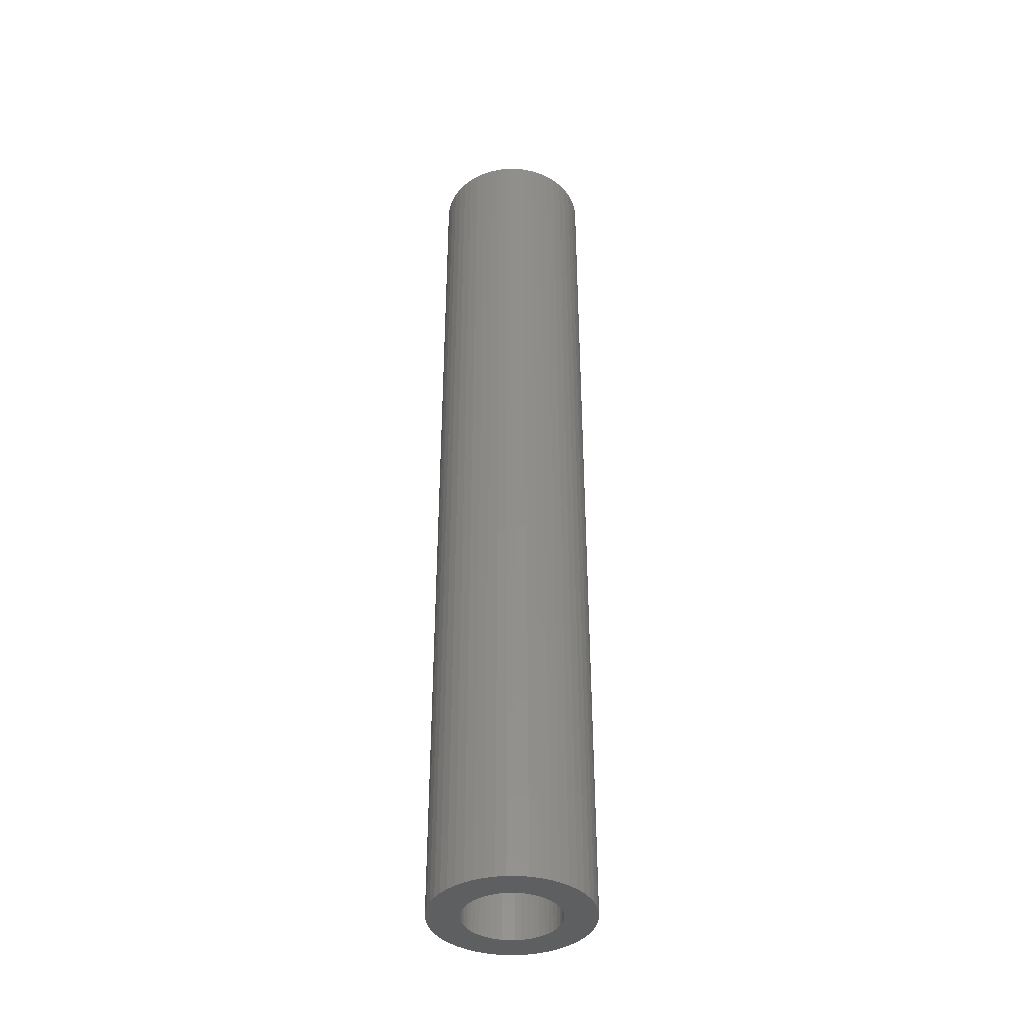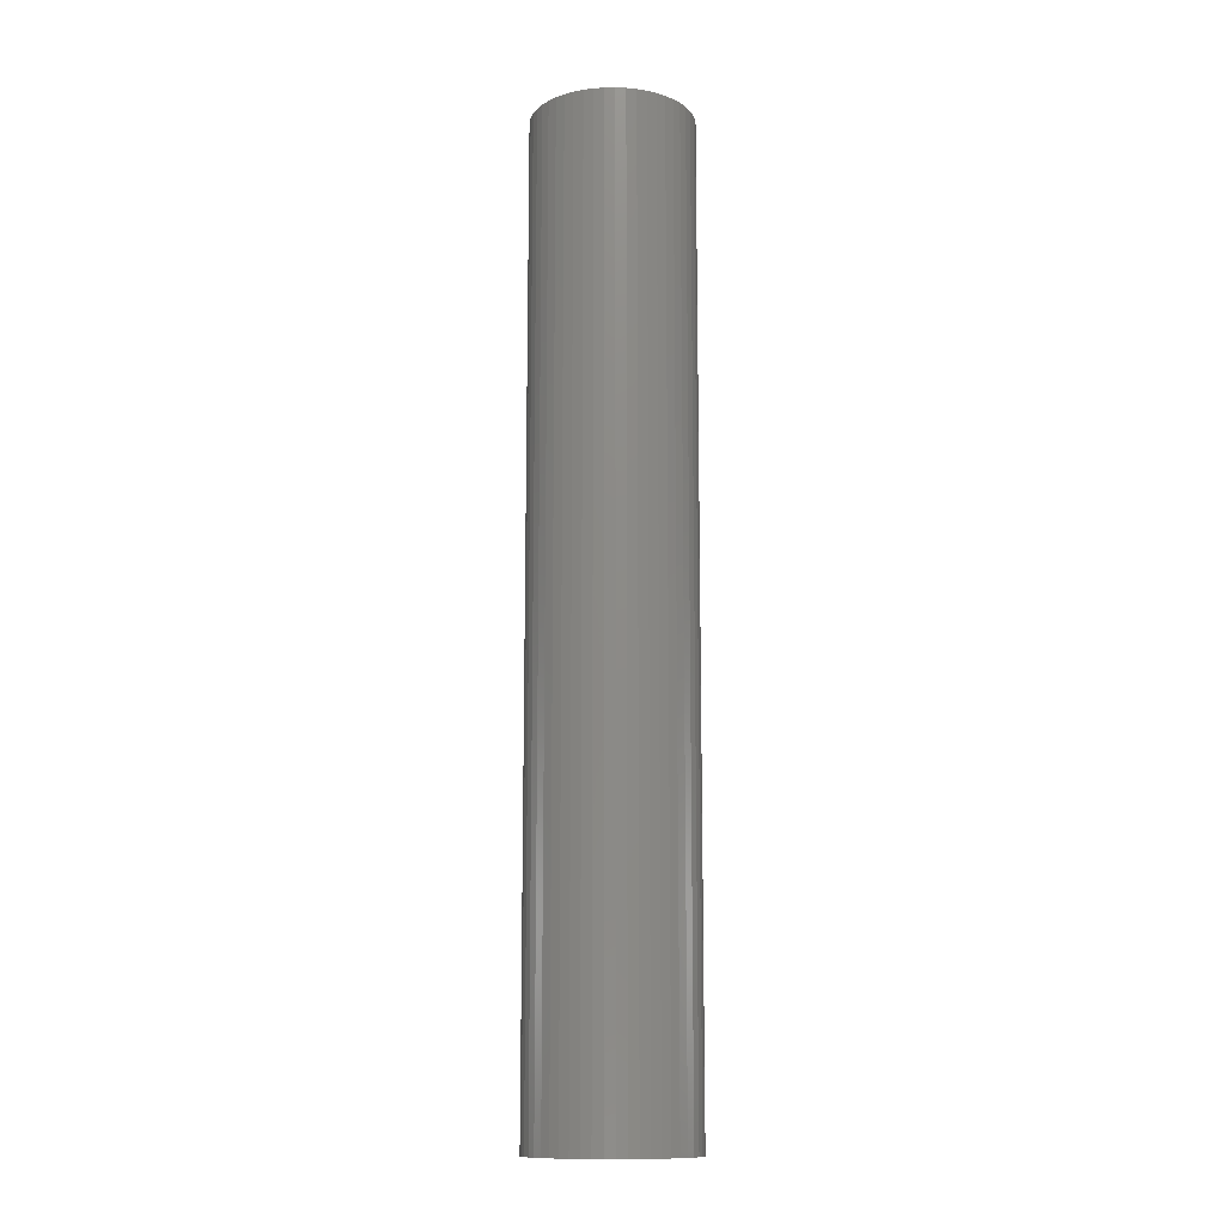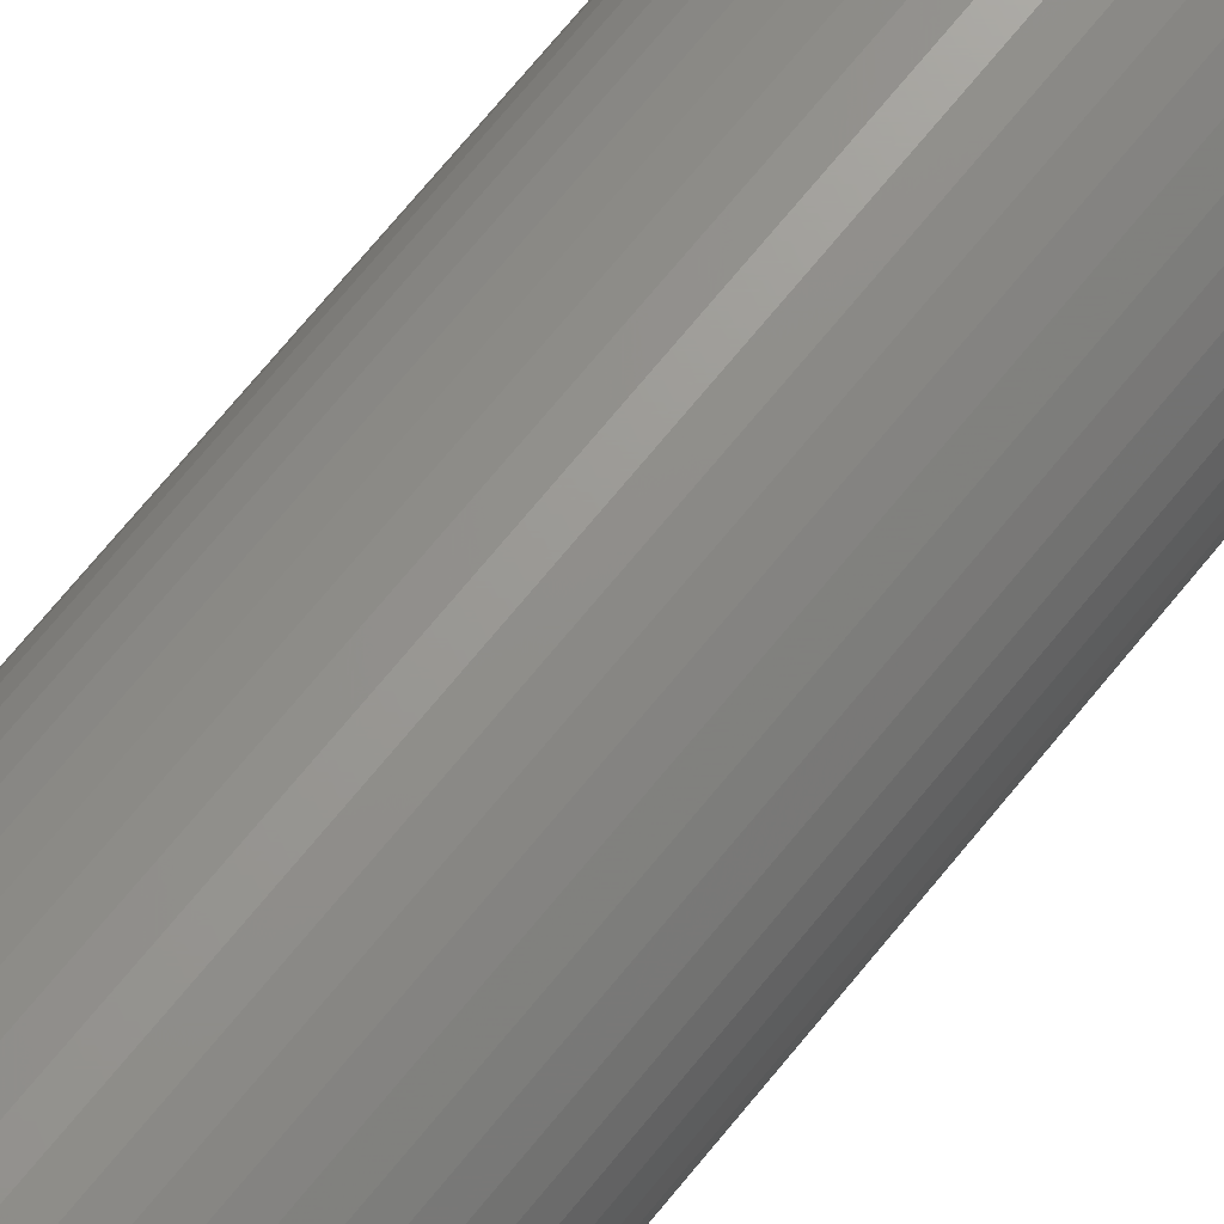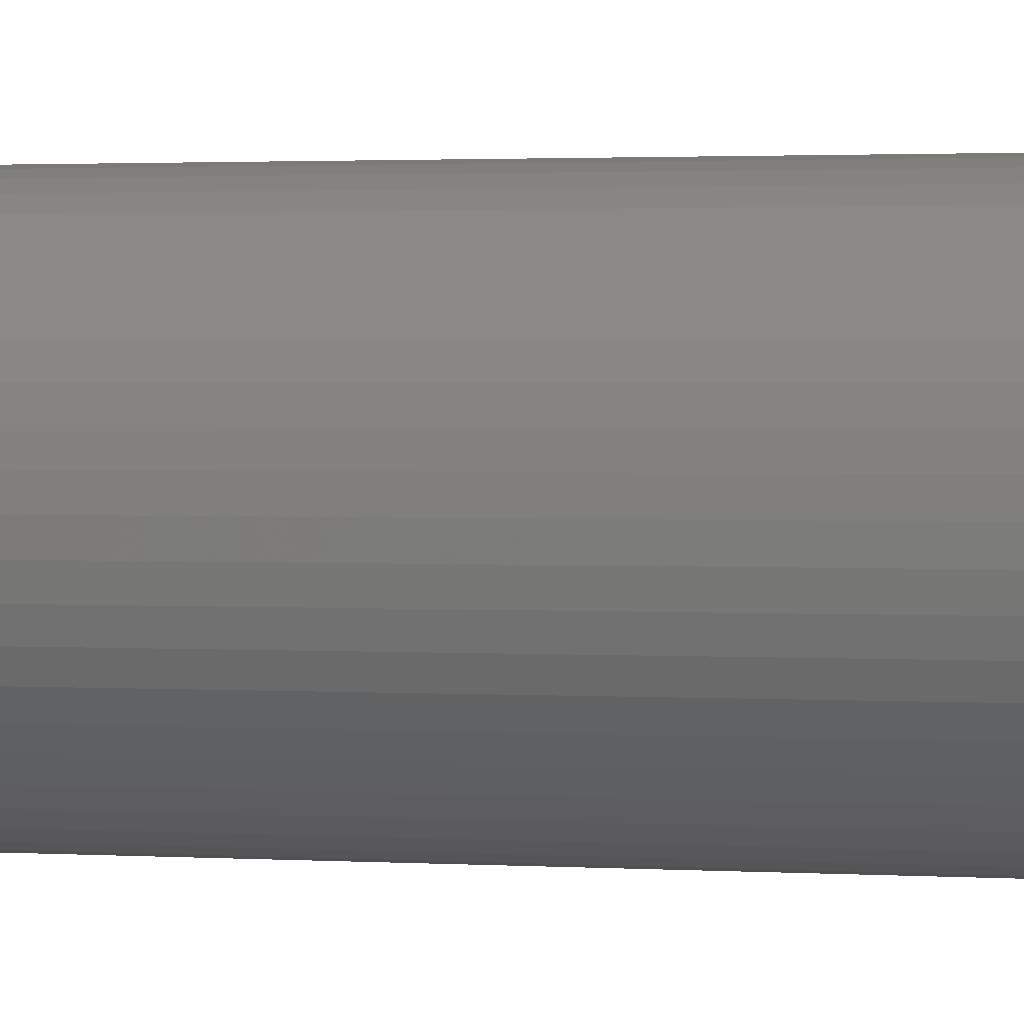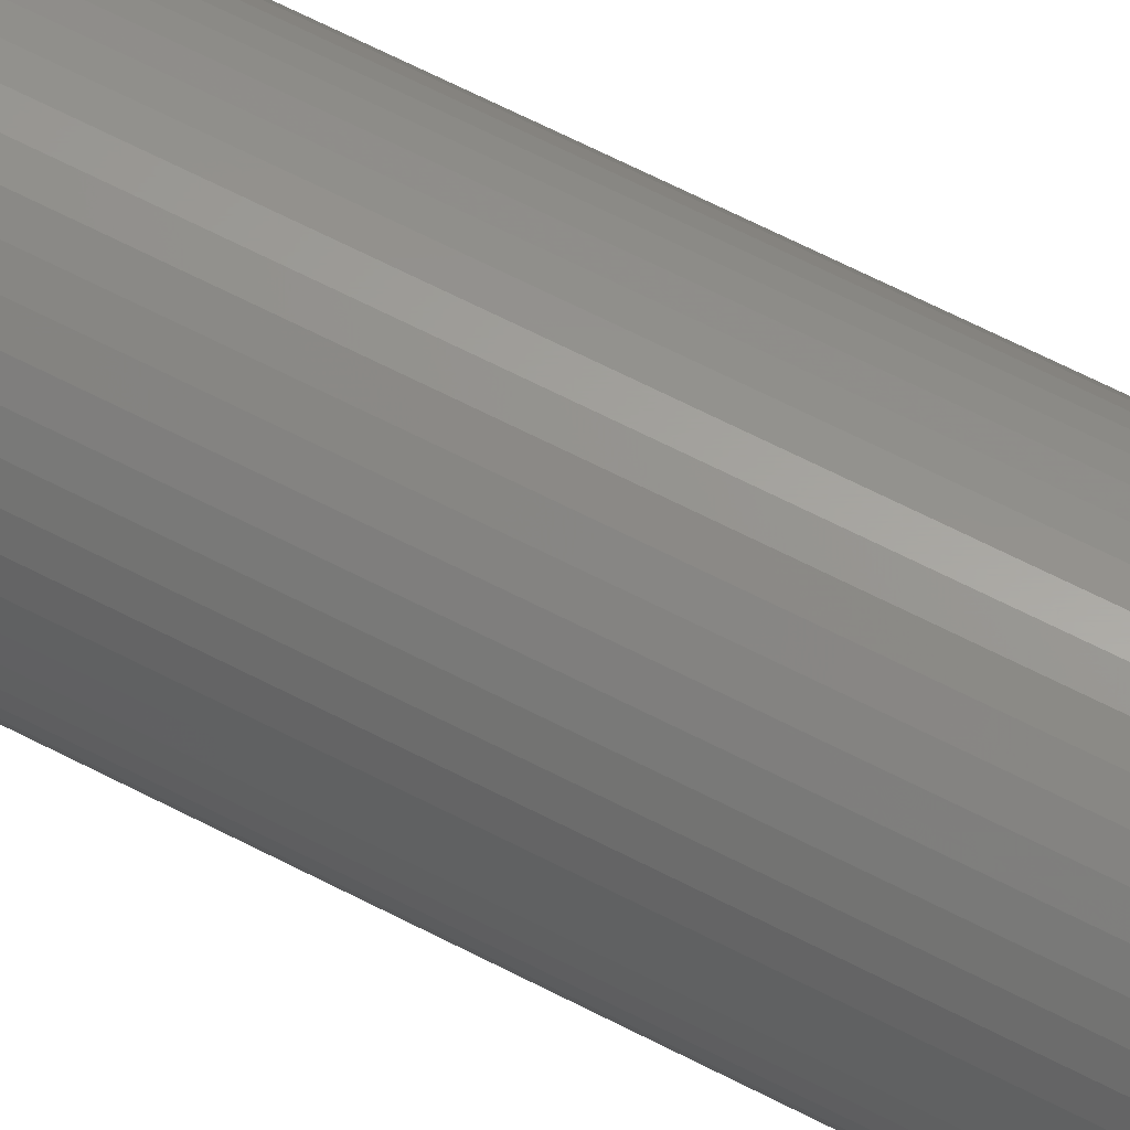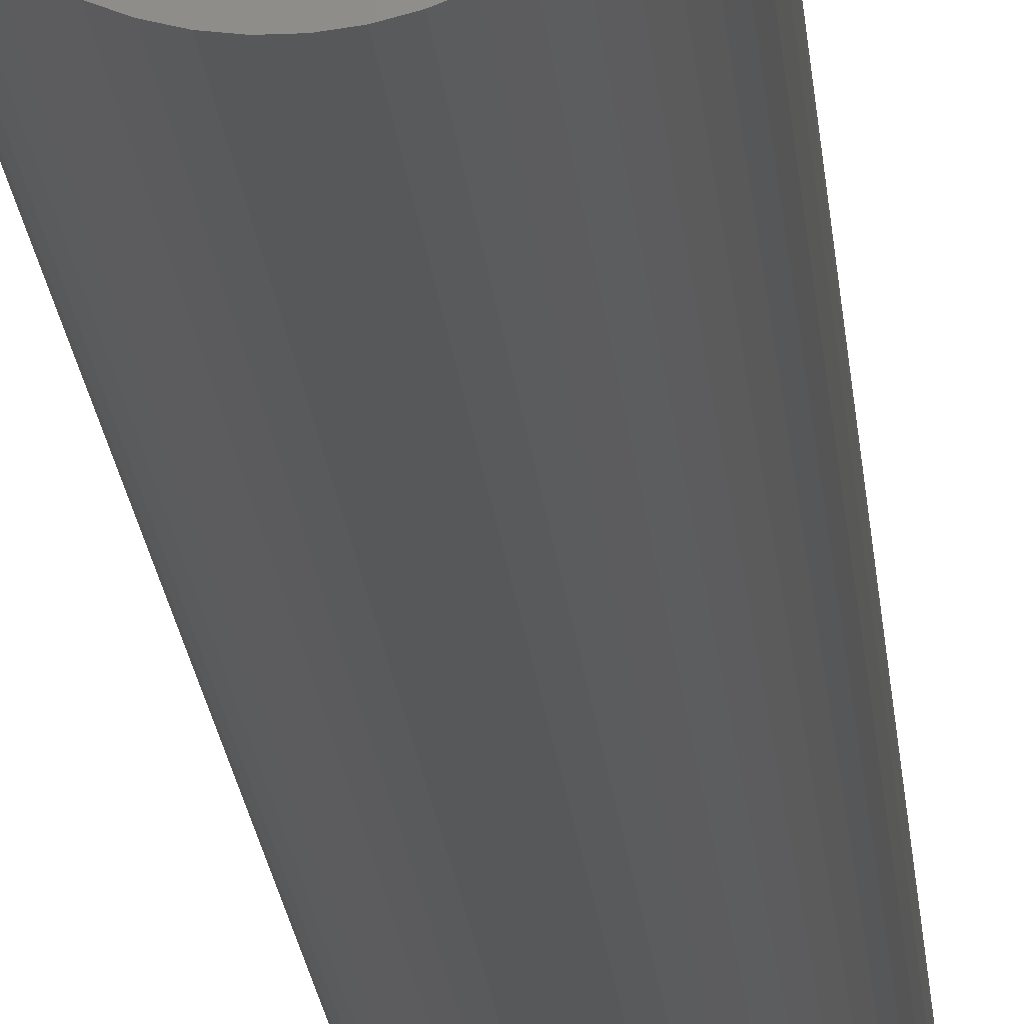
<metadata>
{"format":"stl","ext":"stl","renderer":"f3d","projection":"perspective","resolution":1024,"background":"white","views":[{"elev":-39.3,"azim":-64.9,"up":"+Z"},{"elev":-12.7,"azim":160.1,"up":"+Z"},{"elev":69.3,"azim":38.9,"up":"+Y"},{"elev":0.9,"azim":113.9,"up":"+Y"},{"elev":61.5,"azim":118.3,"up":"+Y"},{"elev":-19.1,"azim":-175.3,"up":"+Y"}]}
</metadata>
<code>
# stl→obj: 200 verts, 400 faces
v 5 0 30
v 4.961 0.6267 -30
v 4.961 0.6267 30
v 5 0 -30
v -5 0 -30
v -4.961 0.6267 30
v -4.961 0.6267 -30
v -5 0 30
v 0.314 4.99 -30
v -0.314 4.99 30
v 0.314 4.99 30
v -0.314 4.99 -30
v 3.645 3.423 -30
v 3.187 3.853 30
v 3.645 3.423 30
v 3.187 3.853 -30
v -3.187 3.853 -30
v -3.645 3.423 30
v -3.187 3.853 30
v -3.645 3.423 -30
v -1.545 4.755 -30
v -2.129 4.524 30
v -1.545 4.755 30
v -2.129 4.524 -30
v 3.645 -3.423 30
v 4.045 -2.939 -30
v 4.045 -2.939 30
v 3.645 -3.423 -30
v 4.649 1.841 30
v 4.382 2.409 -30
v 4.382 2.409 30
v 4.649 1.841 -30
v 4.843 1.243 -30
v 4.843 1.243 30
v 2.129 4.524 -30
v 1.545 4.755 30
v 2.129 4.524 30
v 1.545 4.755 -30
v 0.9369 4.911 30
v 0.9369 4.911 -30
v 2.679 4.222 30
v 2.679 4.222 -30
v -4.382 2.409 -30
v -4.045 2.939 30
v -4.045 2.939 -30
v -4.382 2.409 30
v -4.843 1.243 -30
v -4.649 1.841 30
v -4.649 1.841 -30
v -4.843 1.243 30
v -2.679 4.222 -30
v -2.679 4.222 30
v -0.9369 4.911 30
v -0.9369 4.911 -30
v 4.961 -0.6267 30
v 4.961 -0.6267 -30
v 0.314 -4.99 -30
v 0.9369 -4.911 30
v 0.314 -4.99 30
v 0.9369 -4.911 -30
v 4.045 2.939 30
v 4.045 2.939 -30
v 2.679 -4.222 -30
v 3.187 -3.853 30
v 2.679 -4.222 30
v 3.187 -3.853 -30
v 4.382 -2.409 -30
v 4.382 -2.409 30
v 4.649 -1.841 30
v 4.843 -1.243 -30
v 4.843 -1.243 30
v 4.649 -1.841 -30
v -4.649 -1.841 -30
v -4.843 -1.243 30
v -4.843 -1.243 -30
v -4.649 -1.841 30
v 1.545 -4.755 -30
v 2.129 -4.524 30
v 1.545 -4.755 30
v 2.129 -4.524 -30
v 3 0 30
v 2.976 0.376 30
v 2.906 0.7461 30
v 2.976 -0.376 30
v 2.789 1.104 30
v 2.629 1.445 30
v 2.906 -0.7461 30
v 2.427 1.763 30
v 2.187 2.054 30
v 2.789 -1.104 30
v 1.912 2.312 30
v 1.607 2.533 30
v 1.277 2.714 30
v 0.9271 2.853 30
v 0.5621 2.947 30
v 0.1884 2.994 30
v -0.1884 2.994 30
v -0.5621 2.947 30
v -0.9271 2.853 30
v -1.277 2.714 30
v -1.607 2.533 30
v -1.912 2.312 30
v -2.187 2.054 30
v -2.427 1.763 30
v -2.629 1.445 30
v -2.789 1.104 30
v 2.629 -1.445 30
v 2.427 -1.763 30
v 2.187 -2.054 30
v 1.912 -2.312 30
v 1.607 -2.533 30
v 1.277 -2.714 30
v 0.9271 -2.853 30
v 0.5621 -2.947 30
v 0.1884 -2.994 30
v -0.1884 -2.994 30
v -0.314 -4.99 30
v -0.5621 -2.947 30
v -0.9369 -4.911 30
v -0.9271 -2.853 30
v -1.545 -4.755 30
v -1.277 -2.714 30
v -2.129 -4.524 30
v -1.607 -2.533 30
v -2.679 -4.222 30
v -1.912 -2.312 30
v -3.187 -3.853 30
v -2.187 -2.054 30
v -3.645 -3.423 30
v -2.427 -1.763 30
v -4.045 -2.939 30
v -2.629 -1.445 30
v -4.382 -2.409 30
v -2.789 -1.104 30
v -2.906 -0.7461 30
v -2.976 -0.376 30
v -4.961 -0.6267 30
v -3 0 30
v -2.906 0.7461 30
v -2.976 0.376 30
v -2.129 -4.524 -30
v -1.545 -4.755 -30
v -3.645 -3.423 -30
v -4.045 -2.939 -30
v -4.961 -0.6267 -30
v -0.314 -4.99 -30
v -0.9369 -4.911 -30
v -3.187 -3.853 -30
v -4.382 -2.409 -30
v 3 0 -30
v 2.976 -0.376 -30
v 2.906 -0.7461 -30
v 2.976 0.376 -30
v 2.789 -1.104 -30
v 2.629 -1.445 -30
v 2.906 0.7461 -30
v 2.427 -1.763 -30
v 2.187 -2.054 -30
v 2.789 1.104 -30
v 1.912 -2.312 -30
v 1.607 -2.533 -30
v 1.277 -2.714 -30
v 0.9271 -2.853 -30
v 0.5621 -2.947 -30
v 0.1884 -2.994 -30
v -0.1884 -2.994 -30
v -0.5621 -2.947 -30
v -0.9271 -2.853 -30
v -1.277 -2.714 -30
v -1.607 -2.533 -30
v -2.679 -4.222 -30
v -1.912 -2.312 -30
v -2.187 -2.054 -30
v -2.427 -1.763 -30
v -2.629 -1.445 -30
v -2.789 -1.104 -30
v 2.629 1.445 -30
v 2.427 1.763 -30
v 2.187 2.054 -30
v 1.912 2.312 -30
v 1.607 2.533 -30
v 1.277 2.714 -30
v 0.9271 2.853 -30
v 0.5621 2.947 -30
v 0.1884 2.994 -30
v -0.1884 2.994 -30
v -0.5621 2.947 -30
v -0.9271 2.853 -30
v -1.277 2.714 -30
v -1.607 2.533 -30
v -1.912 2.312 -30
v -2.187 2.054 -30
v -2.427 1.763 -30
v -2.629 1.445 -30
v -2.789 1.104 -30
v -2.906 0.7461 -30
v -2.976 0.376 -30
v -3 0 -30
v -2.906 -0.7461 -30
v -2.976 -0.376 -30
f 1 2 3
f 2 1 4
f 5 6 7
f 6 5 8
f 9 10 11
f 10 9 12
f 13 14 15
f 14 13 16
f 17 18 19
f 18 17 20
f 21 22 23
f 22 21 24
f 25 26 27
f 26 25 28
f 29 30 31
f 30 29 32
f 3 33 34
f 33 3 2
f 35 36 37
f 36 35 38
f 38 39 36
f 39 38 40
f 16 41 14
f 41 16 42
f 43 44 45
f 44 43 46
f 45 18 20
f 18 45 44
f 47 48 49
f 48 47 50
f 51 19 52
f 19 51 17
f 12 53 10
f 53 12 54
f 55 4 1
f 4 55 56
f 57 58 59
f 58 57 60
f 34 32 29
f 32 34 33
f 61 13 15
f 13 61 62
f 31 62 61
f 62 31 30
f 40 11 39
f 11 40 9
f 42 37 41
f 37 42 35
f 49 46 43
f 46 49 48
f 54 23 53
f 23 54 21
f 63 64 65
f 64 63 66
f 27 67 68
f 67 27 26
f 69 70 71
f 70 69 72
f 71 56 55
f 56 71 70
f 73 74 75
f 74 73 76
f 66 25 64
f 25 66 28
f 77 78 79
f 78 77 80
f 60 79 58
f 79 60 77
f 81 1 3
f 82 3 34
f 1 81 55
f 83 34 29
f 84 55 81
f 85 29 31
f 55 84 71
f 86 31 61
f 87 71 84
f 88 61 15
f 71 87 69
f 89 15 14
f 90 69 87
f 69 90 68
f 3 82 81
f 34 83 82
f 29 85 83
f 91 14 41
f 31 86 85
f 61 88 86
f 15 89 88
f 92 41 37
f 14 91 89
f 41 92 91
f 93 37 36
f 37 93 92
f 94 36 39
f 36 94 93
f 39 95 94
f 11 95 39
f 11 96 95
f 11 97 96
f 10 97 11
f 10 98 97
f 53 98 10
f 98 53 99
f 23 99 53
f 99 23 100
f 22 100 23
f 100 22 101
f 52 101 22
f 101 52 102
f 19 102 52
f 102 19 103
f 18 103 19
f 103 18 104
f 44 104 18
f 104 44 105
f 105 46 106
f 46 105 44
f 107 68 90
f 68 107 27
f 108 27 107
f 27 108 25
f 109 25 108
f 25 109 64
f 110 64 109
f 64 110 65
f 111 65 110
f 65 111 78
f 112 78 111
f 78 112 79
f 113 79 112
f 79 113 58
f 114 58 113
f 114 59 58
f 115 59 114
f 116 59 115
f 116 117 59
f 118 117 116
f 119 118 120
f 118 119 117
f 121 120 122
f 120 121 119
f 123 122 124
f 125 124 126
f 122 123 121
f 127 126 128
f 129 128 130
f 131 130 132
f 124 125 123
f 133 132 134
f 76 134 135
f 74 135 136
f 126 127 125
f 137 136 138
f 48 106 46
f 106 48 139
f 128 129 127
f 50 139 48
f 130 131 129
f 139 50 140
f 132 133 131
f 6 140 50
f 134 76 133
f 140 6 138
f 135 74 76
f 8 138 6
f 136 137 74
f 138 8 137
f 7 50 47
f 50 7 6
f 24 52 22
f 52 24 51
f 68 72 69
f 72 68 67
f 141 121 123
f 121 141 142
f 143 131 144
f 131 143 129
f 145 8 5
f 8 145 137
f 80 65 78
f 65 80 63
f 146 59 117
f 59 146 57
f 147 117 119
f 117 147 146
f 142 119 121
f 119 142 147
f 143 127 129
f 127 143 148
f 144 133 149
f 133 144 131
f 149 76 73
f 76 149 133
f 150 4 56
f 151 56 70
f 4 150 2
f 152 70 72
f 153 2 150
f 154 72 67
f 2 153 33
f 155 67 26
f 156 33 153
f 157 26 28
f 33 156 32
f 158 28 66
f 159 32 156
f 32 159 30
f 56 151 150
f 70 152 151
f 72 154 152
f 160 66 63
f 67 155 154
f 26 157 155
f 28 158 157
f 161 63 80
f 66 160 158
f 63 161 160
f 162 80 77
f 80 162 161
f 163 77 60
f 77 163 162
f 60 164 163
f 57 164 60
f 57 165 164
f 57 166 165
f 146 166 57
f 146 167 166
f 147 167 146
f 167 147 168
f 142 168 147
f 168 142 169
f 141 169 142
f 169 141 170
f 171 170 141
f 170 171 172
f 148 172 171
f 172 148 173
f 143 173 148
f 173 143 174
f 144 174 143
f 174 144 175
f 175 149 176
f 149 175 144
f 177 30 159
f 30 177 62
f 178 62 177
f 62 178 13
f 179 13 178
f 13 179 16
f 180 16 179
f 16 180 42
f 181 42 180
f 42 181 35
f 182 35 181
f 35 182 38
f 183 38 182
f 38 183 40
f 184 40 183
f 184 9 40
f 185 9 184
f 186 9 185
f 186 12 9
f 187 12 186
f 54 187 188
f 187 54 12
f 21 188 189
f 188 21 54
f 24 189 190
f 51 190 191
f 189 24 21
f 17 191 192
f 20 192 193
f 45 193 194
f 190 51 24
f 43 194 195
f 49 195 196
f 47 196 197
f 191 17 51
f 7 197 198
f 73 176 149
f 176 73 199
f 192 20 17
f 75 199 73
f 193 45 20
f 199 75 200
f 194 43 45
f 145 200 75
f 195 49 43
f 200 145 198
f 196 47 49
f 5 198 145
f 197 7 47
f 198 5 7
f 75 137 145
f 137 75 74
f 171 123 125
f 123 171 141
f 148 125 127
f 125 148 171
f 139 195 106
f 195 139 196
f 177 88 178
f 88 177 86
f 184 94 95
f 94 184 183
f 183 93 94
f 93 183 182
f 189 99 100
f 99 189 188
f 106 194 105
f 194 106 195
f 151 81 150
f 81 151 84
f 162 113 112
f 113 162 163
f 180 89 91
f 89 180 179
f 181 91 92
f 91 181 180
f 104 192 103
f 192 104 193
f 192 102 103
f 102 192 191
f 150 82 153
f 82 150 81
f 167 120 118
f 120 167 168
f 163 114 113
f 114 163 164
f 178 89 179
f 89 178 88
f 186 96 97
f 96 186 185
f 182 92 93
f 92 182 181
f 138 197 140
f 197 138 198
f 140 196 139
f 196 140 197
f 105 193 104
f 193 105 194
f 187 97 98
f 97 187 186
f 188 98 99
f 98 188 187
f 190 100 101
f 100 190 189
f 191 101 102
f 101 191 190
f 152 84 151
f 84 152 87
f 164 115 114
f 115 164 165
f 159 86 177
f 86 159 85
f 156 85 159
f 85 156 83
f 153 83 156
f 83 153 82
f 185 95 96
f 95 185 184
f 161 112 111
f 112 161 162
f 158 110 109
f 110 158 160
f 158 108 157
f 108 158 109
f 166 118 116
f 118 166 167
f 136 198 138
f 198 136 200
f 132 176 134
f 176 132 175
f 134 199 135
f 199 134 176
f 172 128 126
f 128 172 173
f 154 87 152
f 87 154 90
f 155 90 154
f 90 155 107
f 160 111 110
f 111 160 161
f 157 107 155
f 107 157 108
f 170 126 124
f 126 170 172
f 165 116 115
f 116 165 166
f 135 200 136
f 200 135 199
f 130 175 132
f 175 130 174
f 169 124 122
f 124 169 170
f 168 122 120
f 122 168 169
f 128 174 130
f 174 128 173

</code>
